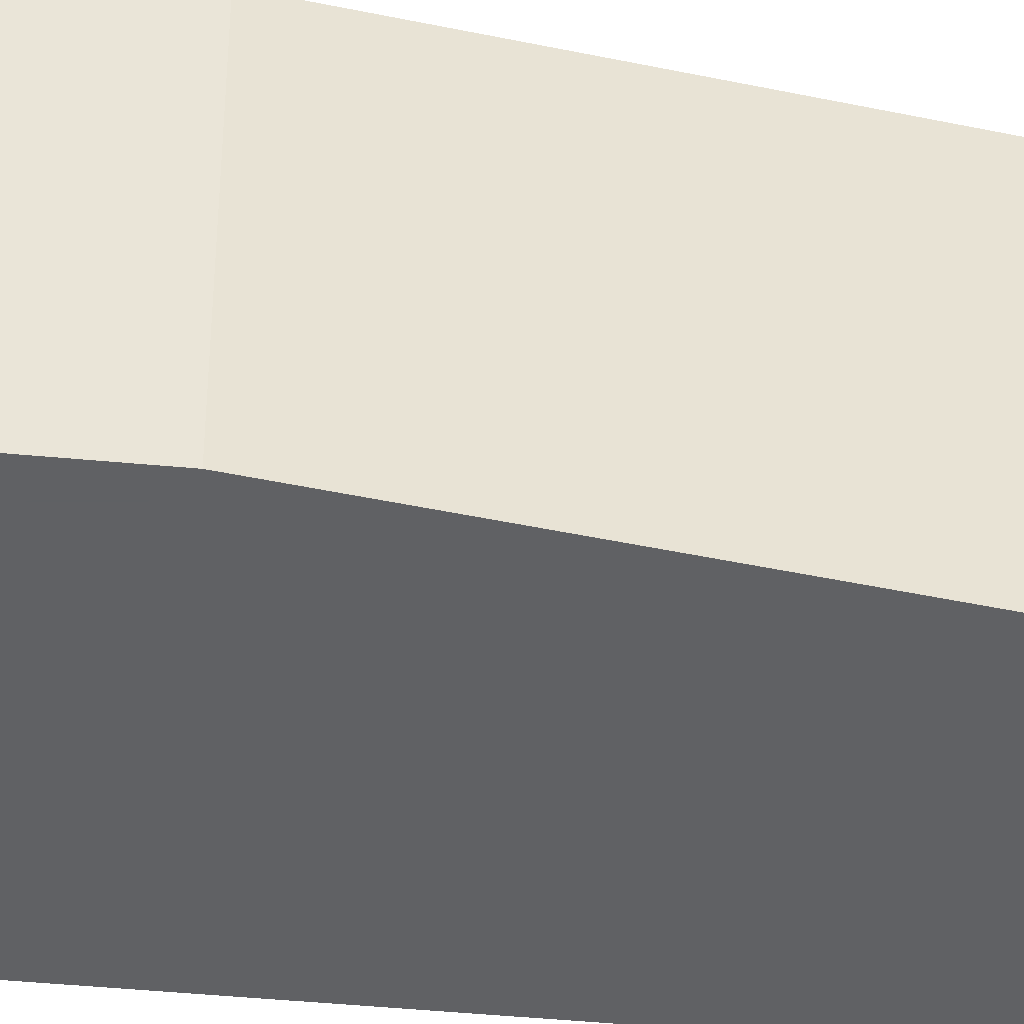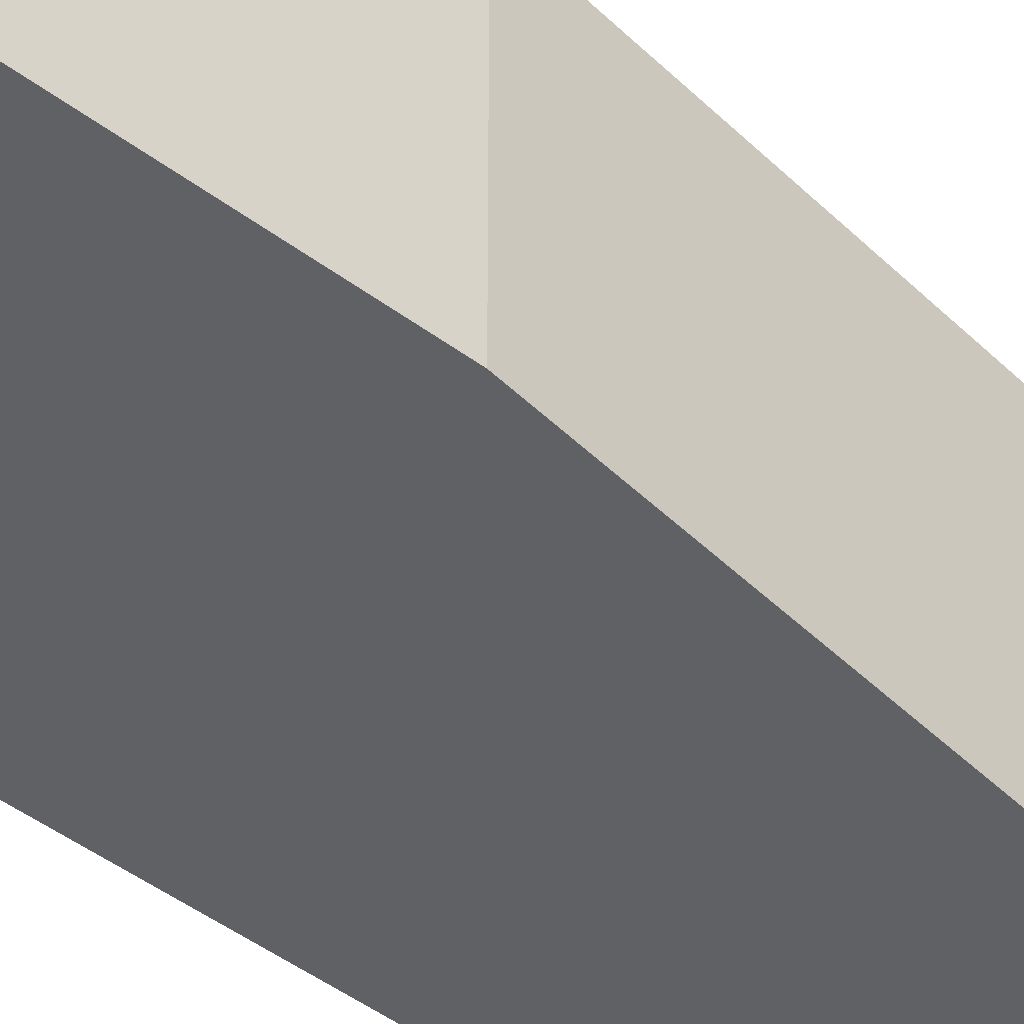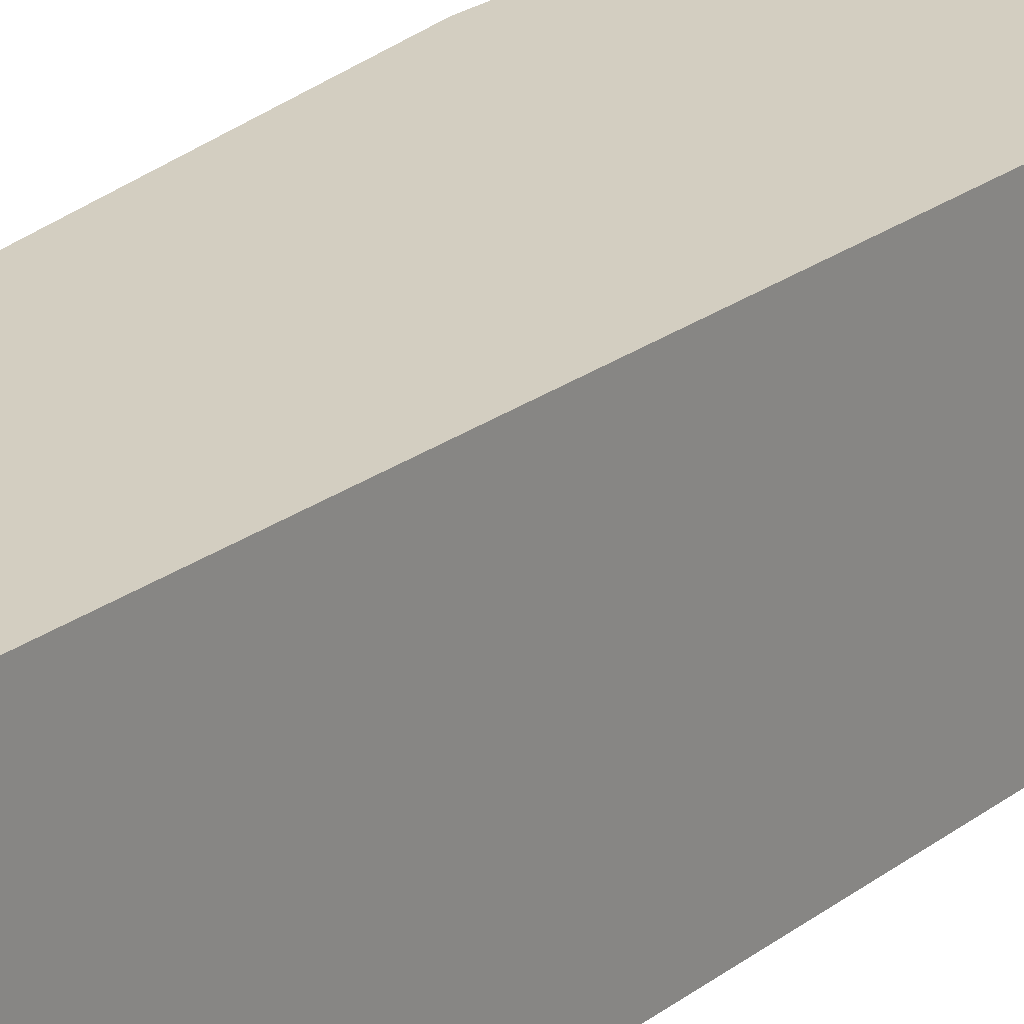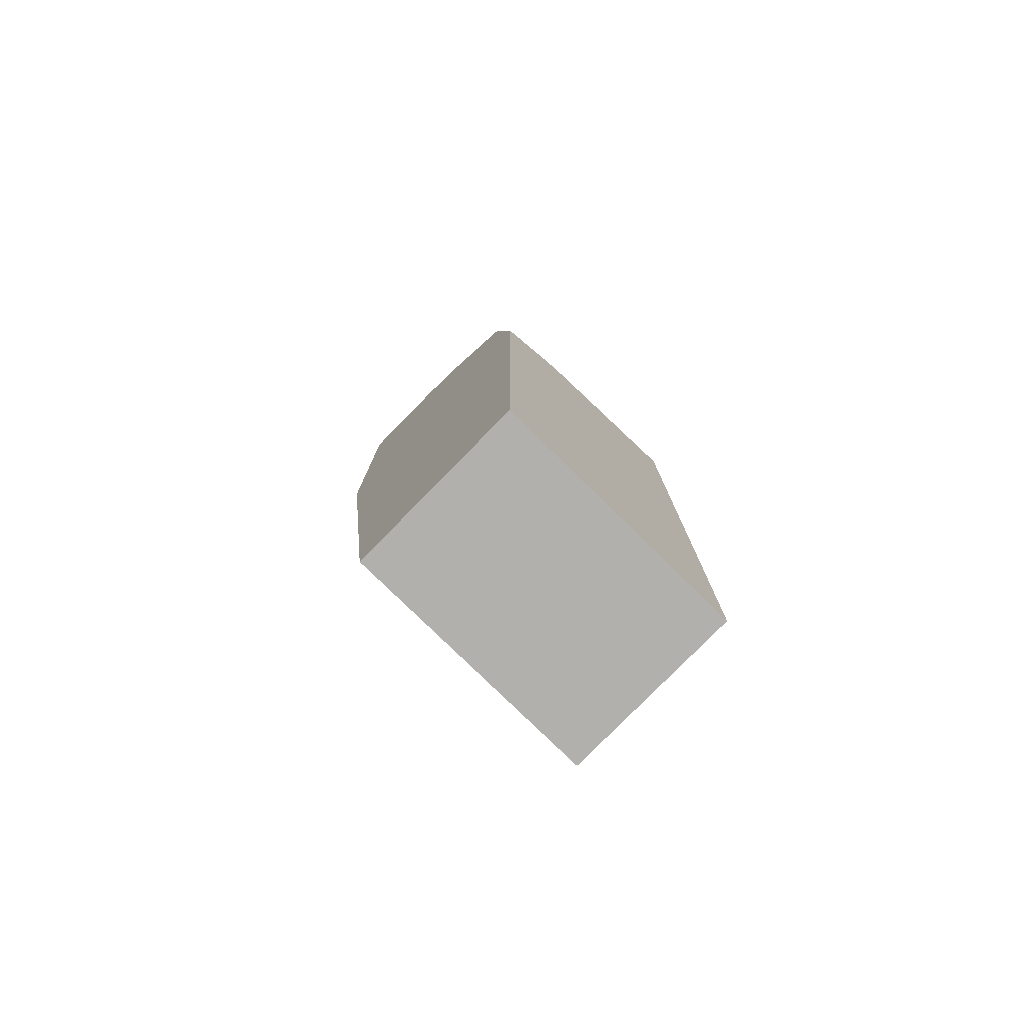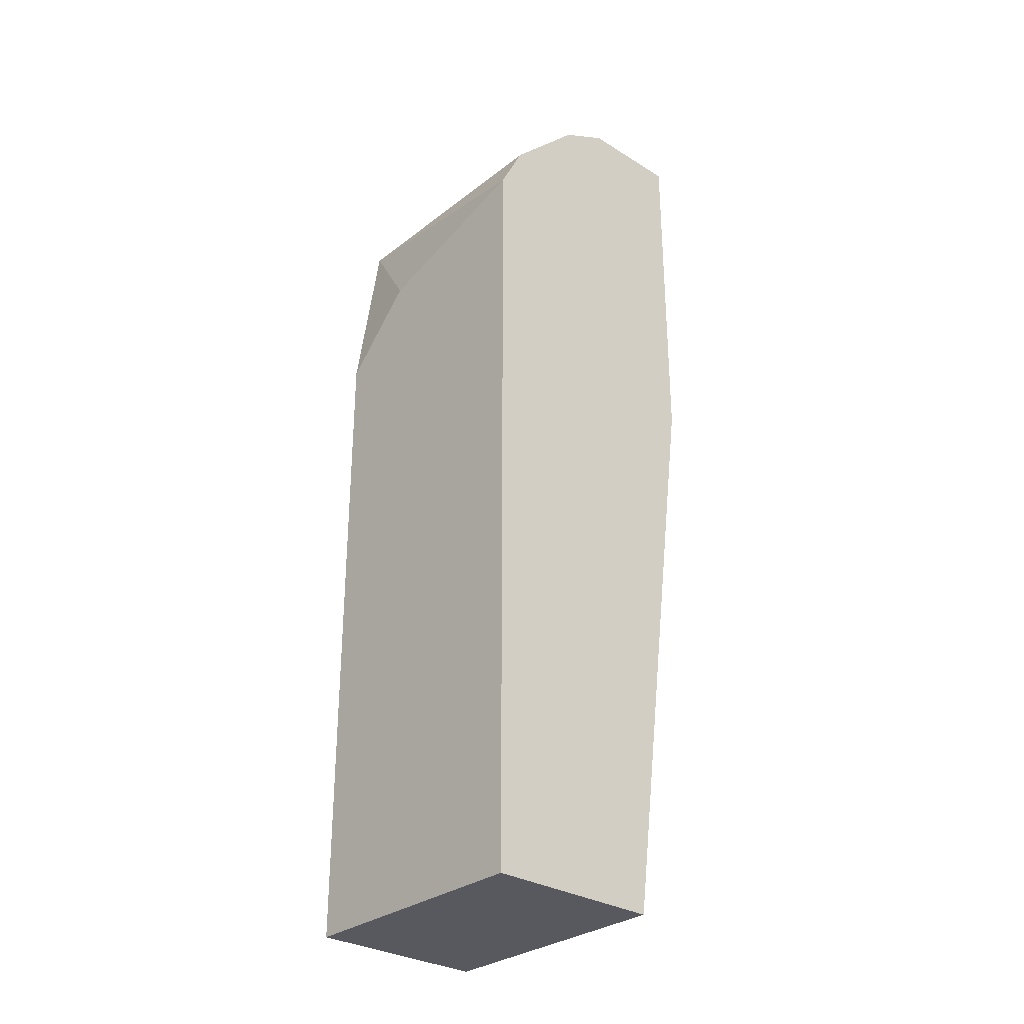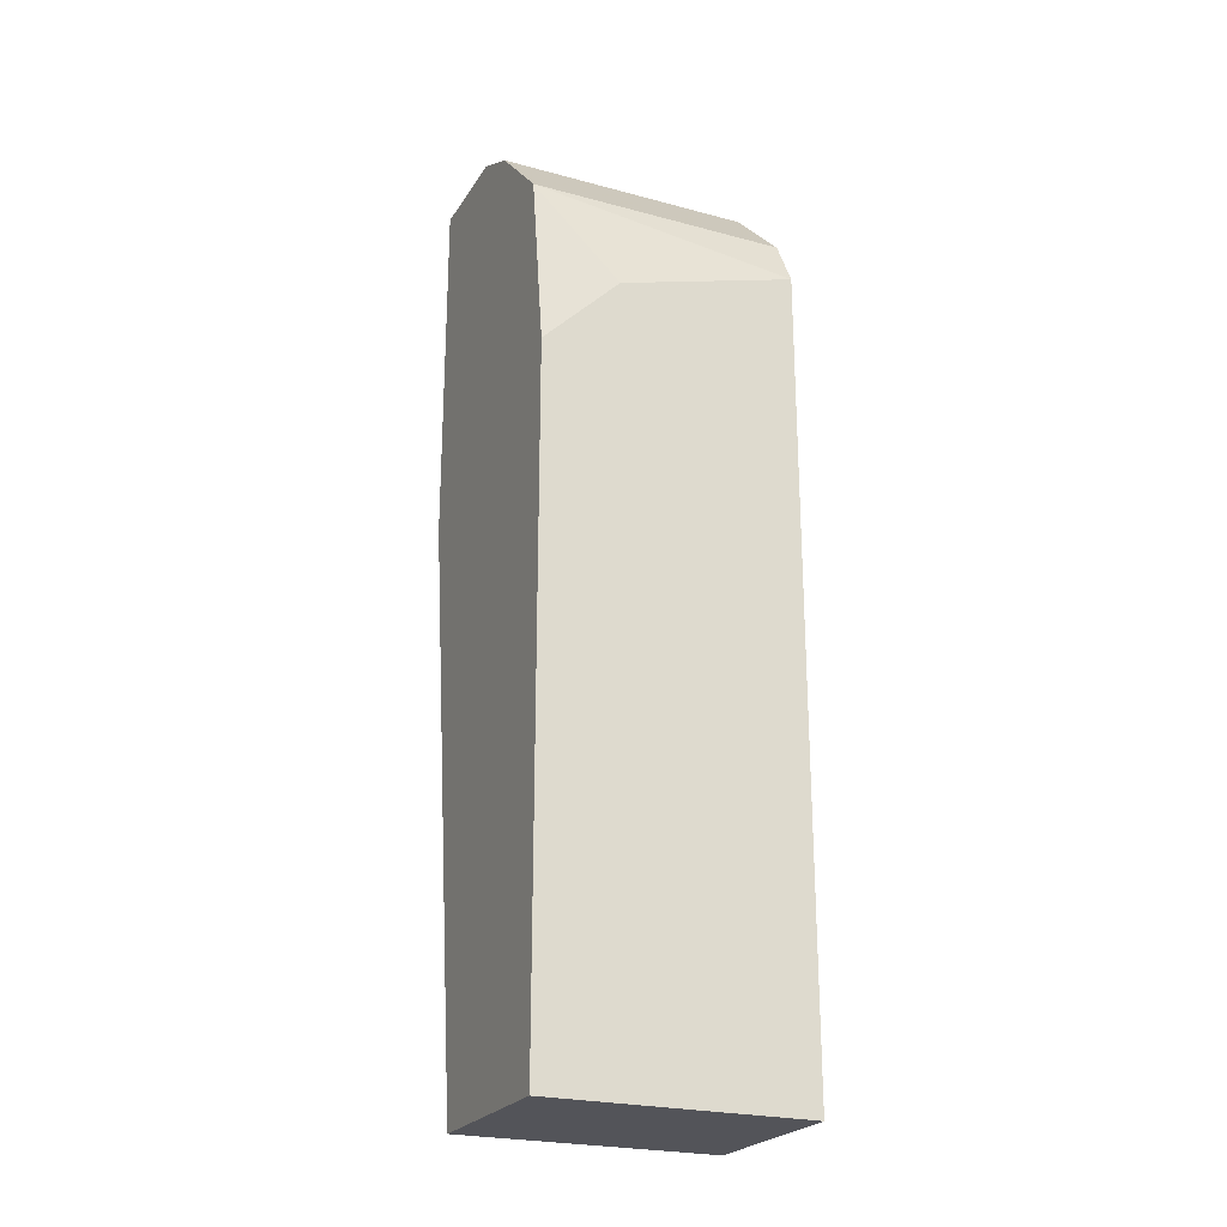
<metadata>
{"format":"obj","ext":"obj","renderer":"f3d","projection":"perspective","resolution":1024,"background":"white","views":[{"elev":-46.8,"azim":83.9,"up":"+Y"},{"elev":-49.1,"azim":50.7,"up":"+Y"},{"elev":24.9,"azim":-139.9,"up":"+Y"},{"elev":-78.6,"azim":-134.4,"up":"+Z"},{"elev":-30.3,"azim":-41.9,"up":"+Z"},{"elev":-23.7,"azim":-114.4,"up":"+Z"}]}
</metadata>
<code>
v -0.01622 -0.002267 0.02745
v -0.01622 0.006993 0.02745
v -0.007882 -0.002267 0.01819
v -0.007882 -0.002267 0.03115
v -0.007882 0.006993 0.01819
v -0.007882 0.006993 0.03115
v -0.01344 -0.002267 0.03022
v -0.01344 0.006993 0.03022
v -0.01159 -0.002267 0.03115
v -0.01159 0.006993 0.03115
v -0.01714 -0.002267 0.02559
v -0.01714 -0.002267 -0.003105
v -0.01714 0.004215 0.02374
v -0.01714 0.006993 0.02096
v -0.01714 0.006993 -0.003105
v -0.01066 -0.002267 -0.003105
v -0.01066 0.006993 -0.003105
f 2 14 13
f 10 6 15
f 6 10 4
f 11 16 4
f 15 6 17
f 16 15 17
f 11 15 12
f 16 11 12
f 15 16 12
f 10 15 2
f 6 4 5
f 17 6 5
f 16 17 5
f 4 16 3
f 5 4 3
f 16 5 3
f 11 4 7
f 15 11 14
f 2 15 14
f 4 10 9
f 7 4 9
f 10 7 9
f 2 11 1
f 11 7 1
f 7 2 1
f 10 2 8
f 7 10 8
f 2 7 8
f 11 2 13
f 14 11 13

</code>
